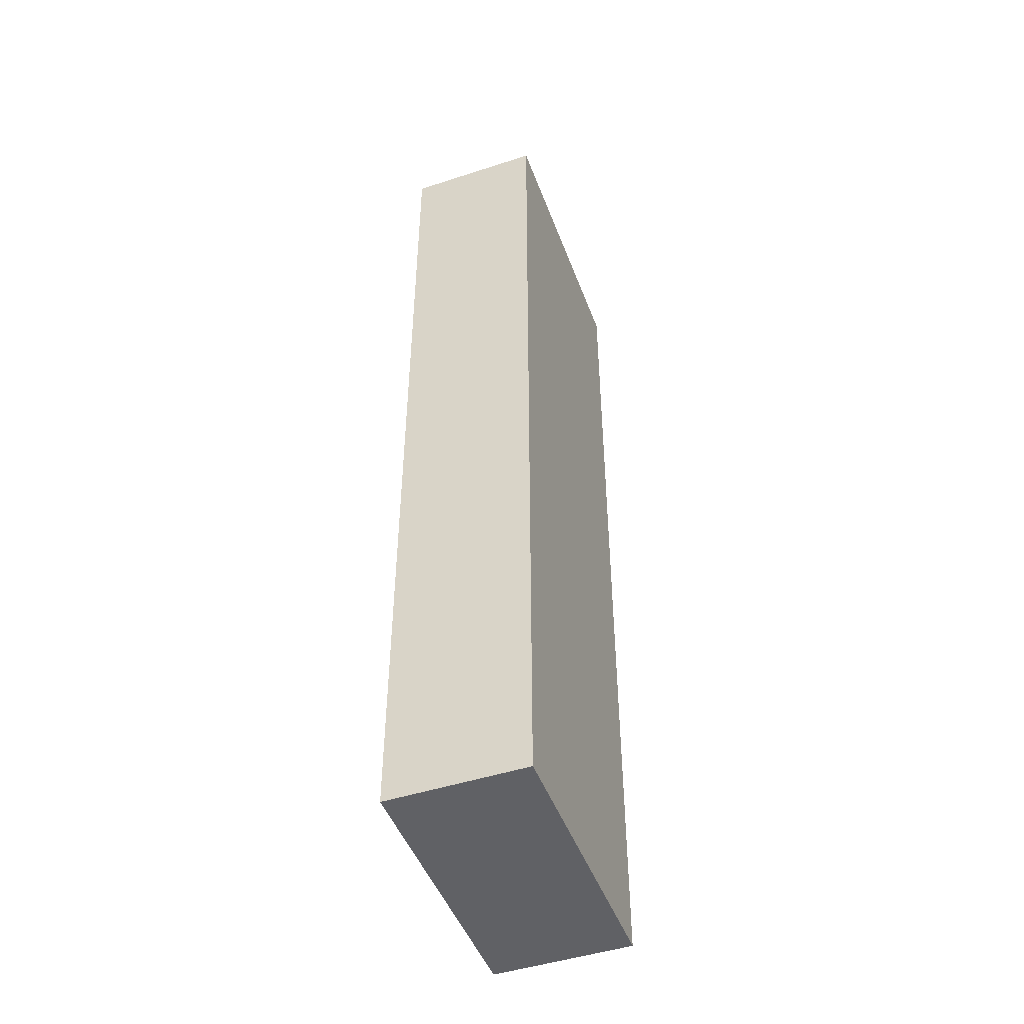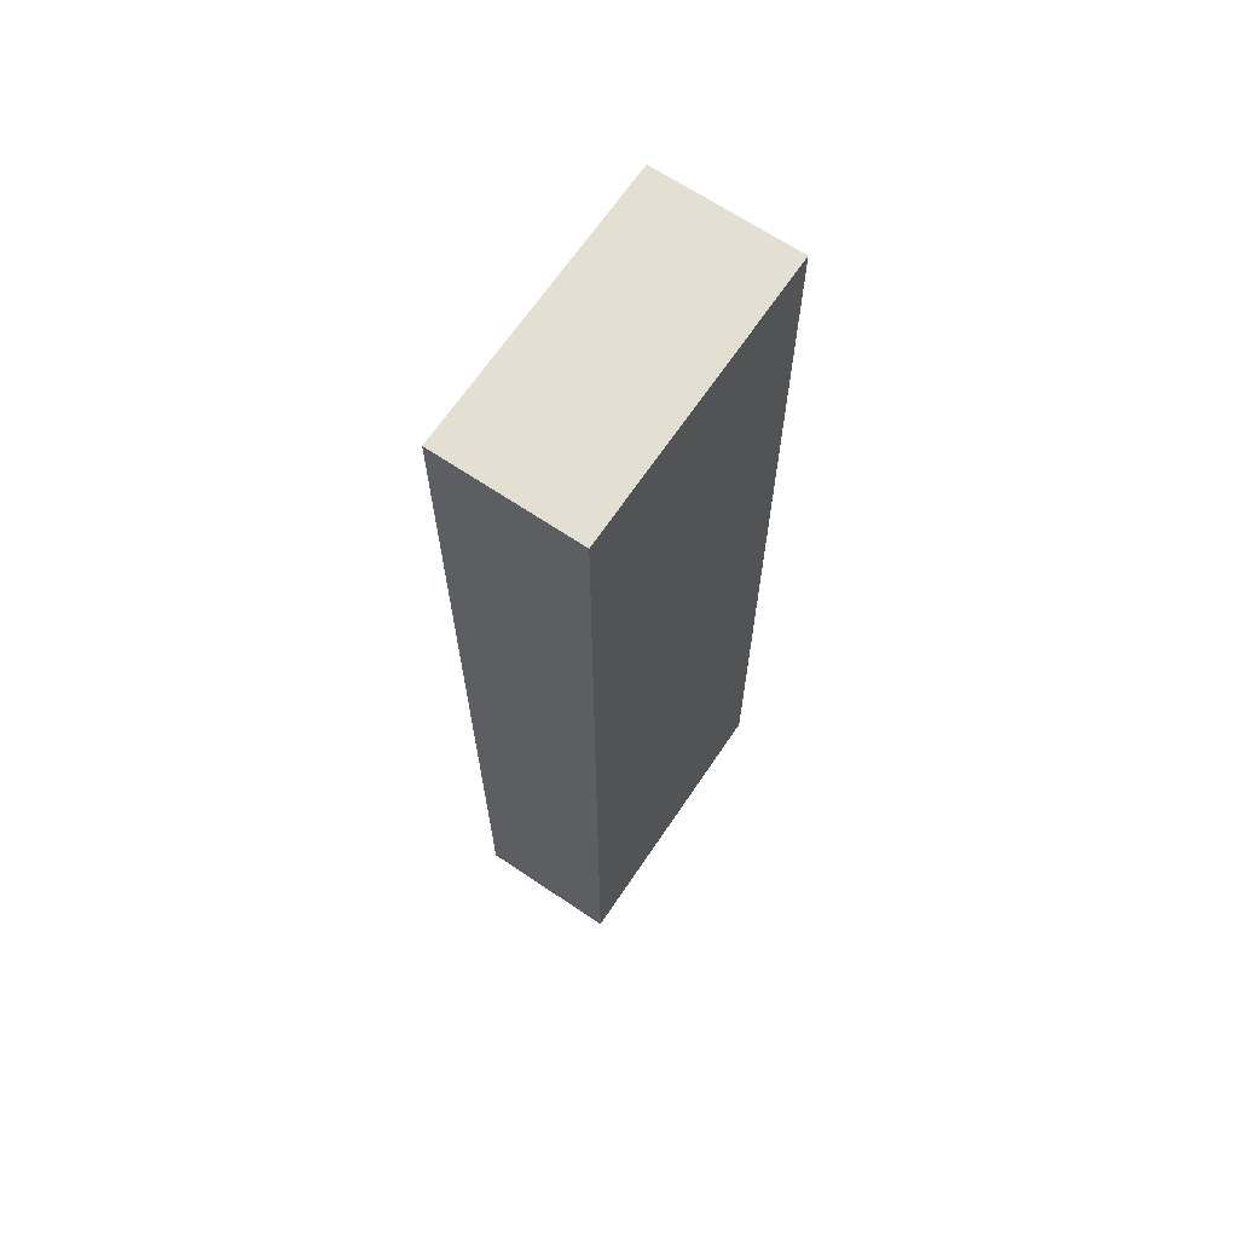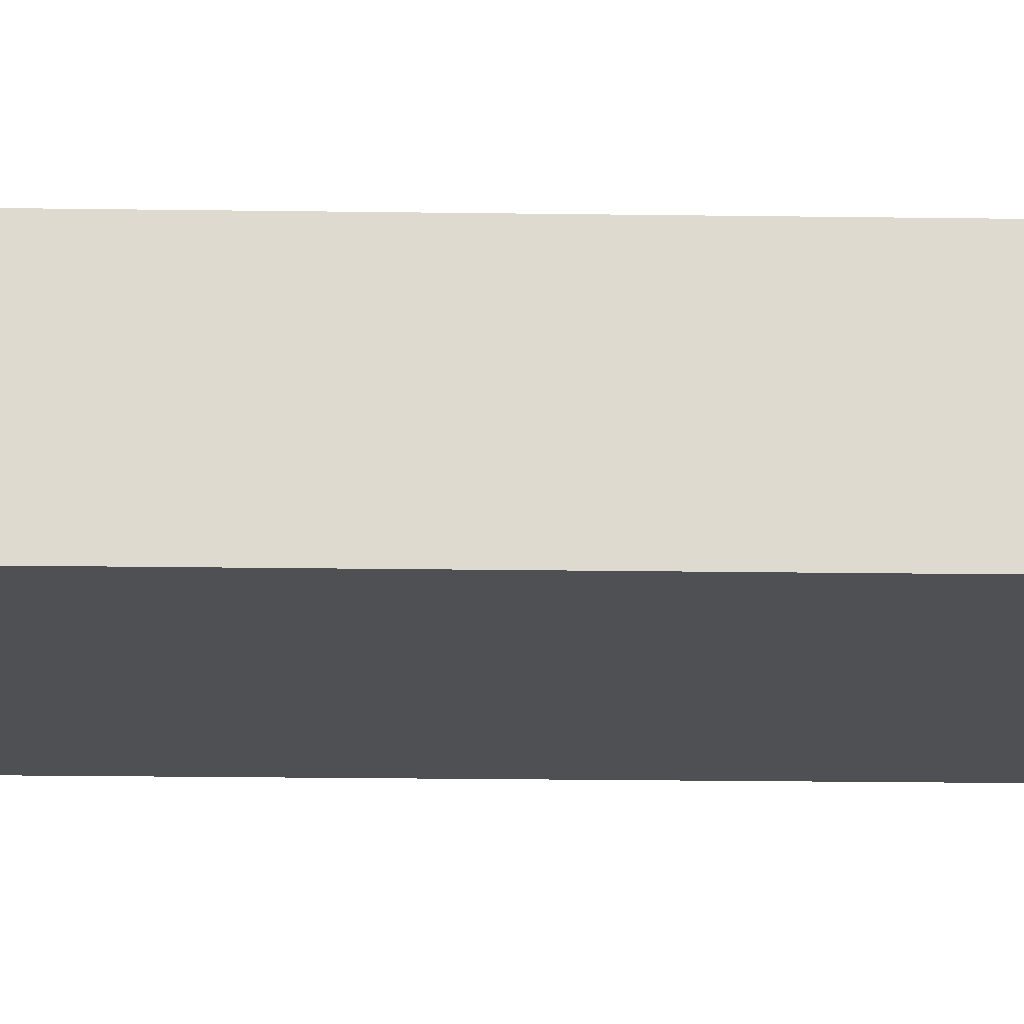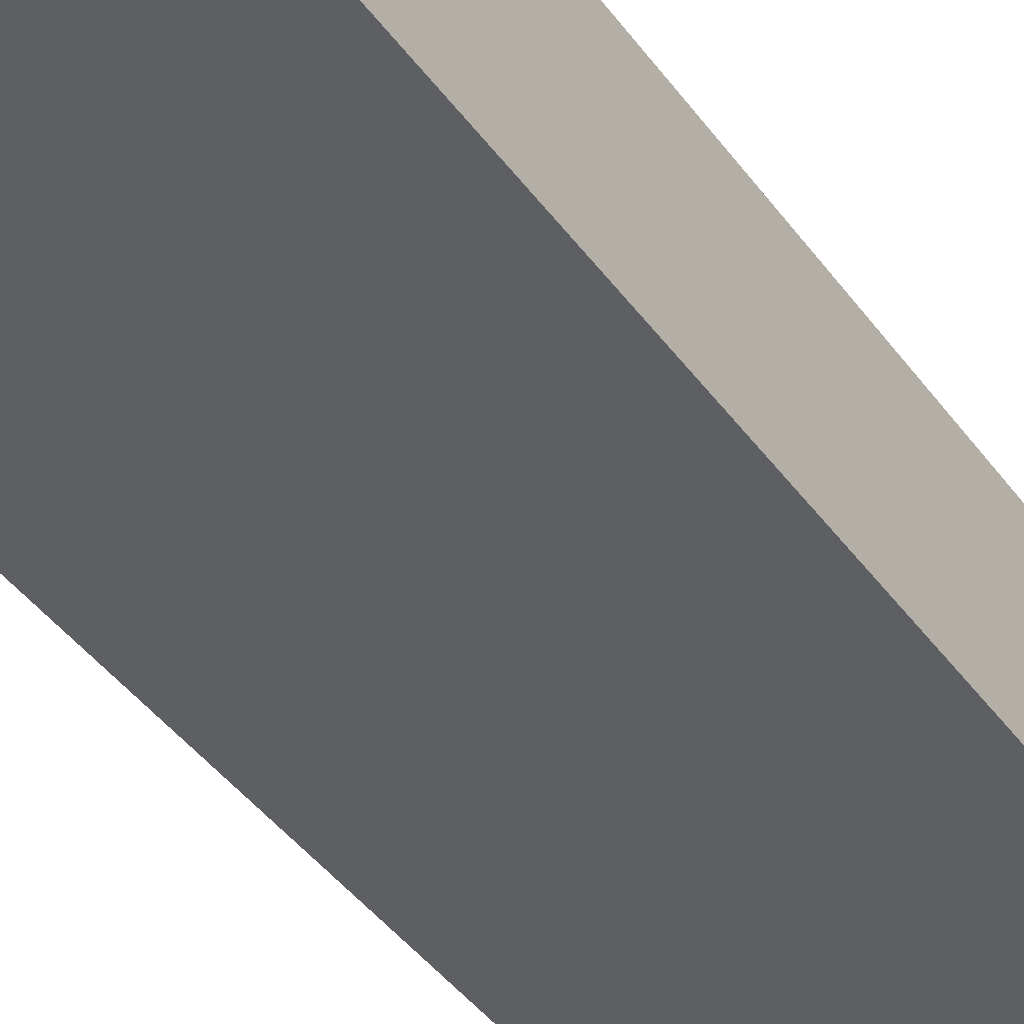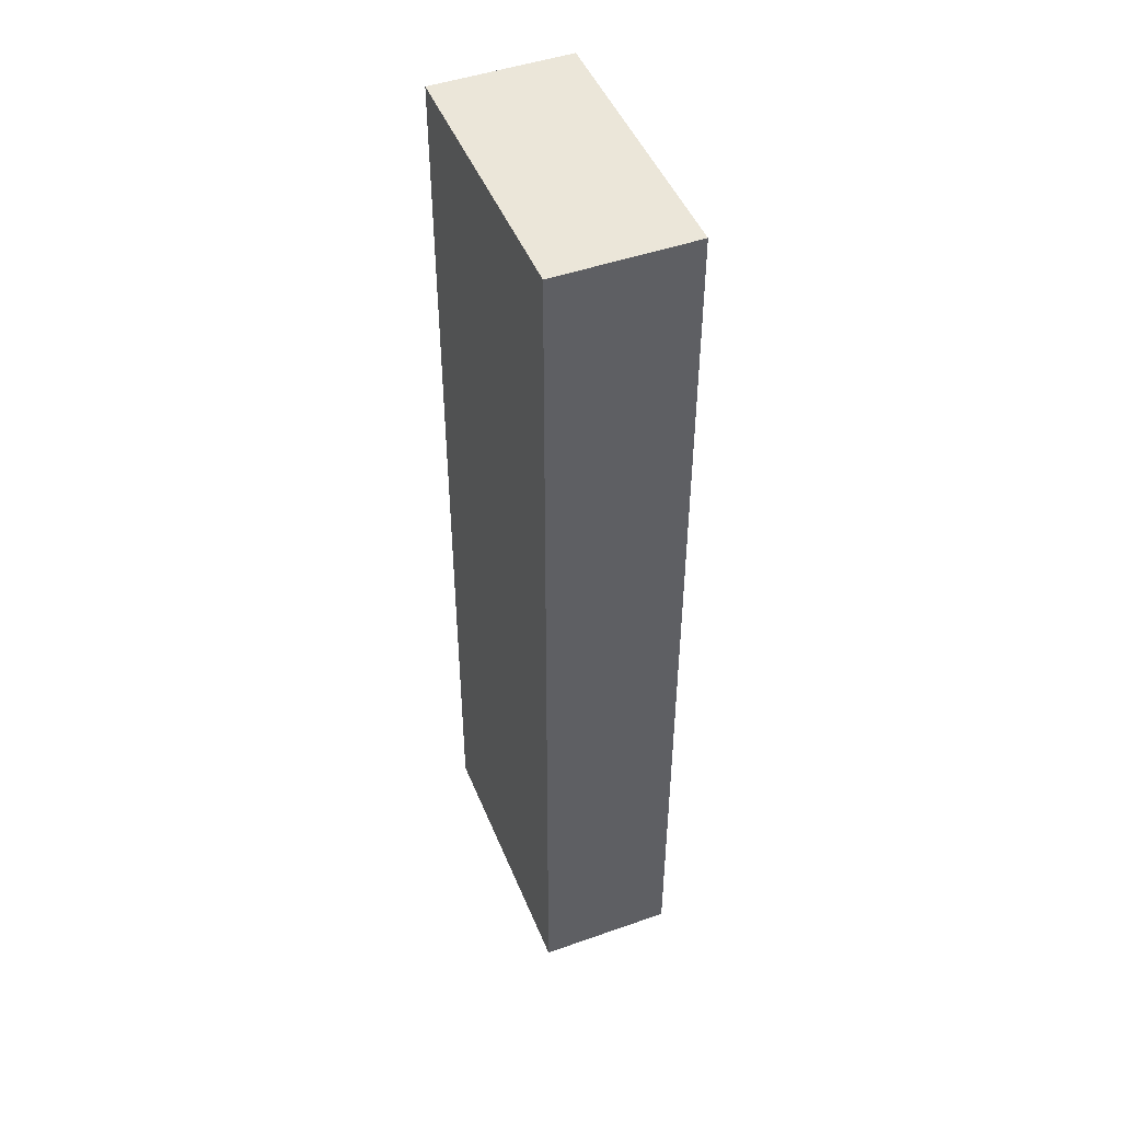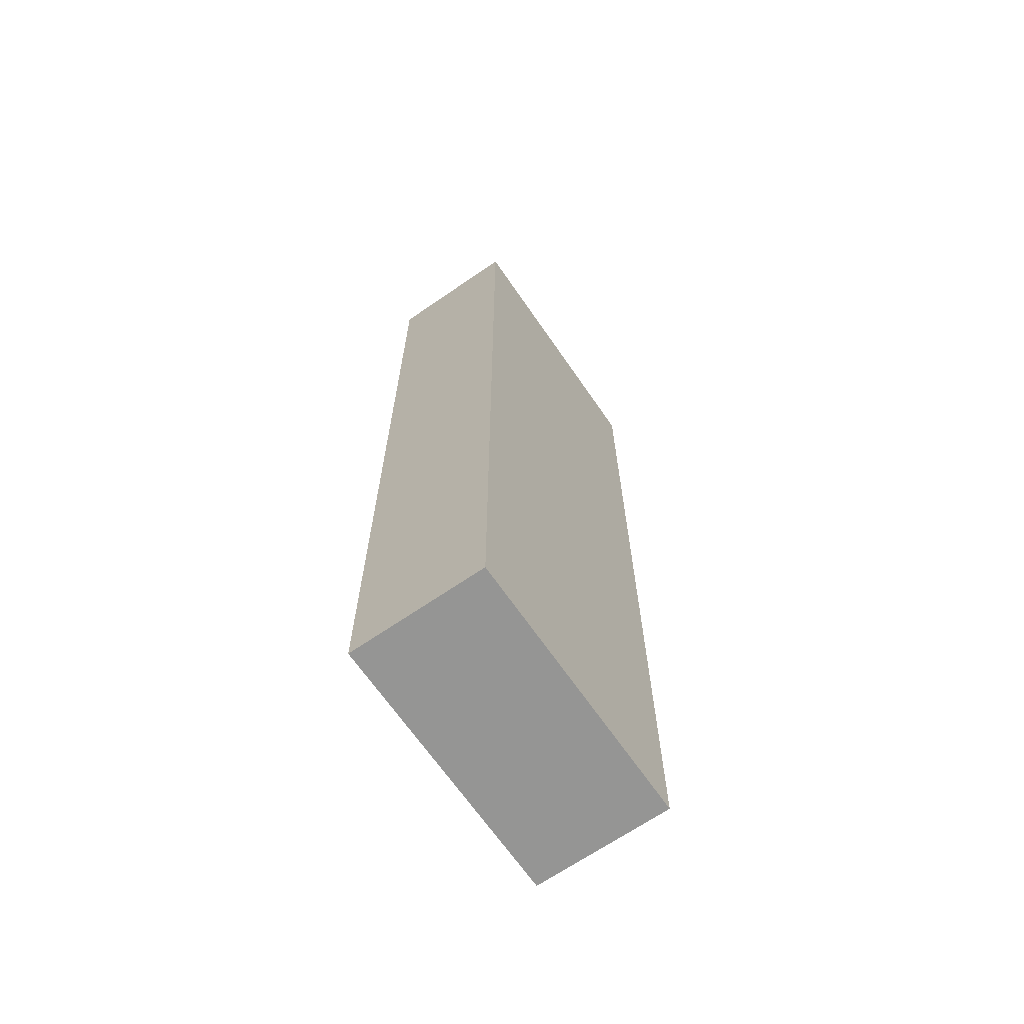
<metadata>
{"format":"obj","ext":"obj","renderer":"f3d","projection":"perspective","resolution":1024,"background":"white","views":[{"elev":-47.7,"azim":-69.9,"up":"+Y"},{"elev":67.1,"azim":124.0,"up":"+Y"},{"elev":-18.8,"azim":88.4,"up":"+Z"},{"elev":-40.3,"azim":-148.1,"up":"+Z"},{"elev":47.4,"azim":68.4,"up":"+Y"},{"elev":-67.4,"azim":124.6,"up":"+Y"}]}
</metadata>
<code>
g BirdArm
v -1 0 0.5
v -1 0 -0.5
v -1 7 0.5
v -1 7 -0.5
v 1 0 0.5
v 1 0 -0.5
v 1 7 0.5
v 1 7 -0.5
v -1 0 0.5
v -1 7 0.5
v 1 0 0.5
v 1 7 0.5
v -1 0 -0.5
v -1 7 -0.5
v 1 0 -0.5
v 1 7 -0.5
v -1 0 0.5
v 1 0 0.5
v -1 0 -0.5
v 1 0 -0.5
v -1 7 0.5
v 1 7 0.5
v -1 7 -0.5
v 1 7 -0.5
f 3 2 1
f 4 2 3
f 5 6 7
f 7 6 8
f 11 10 9
f 12 10 11
f 13 14 15
f 15 14 16
f 19 18 17
f 20 18 19
f 21 22 23
f 23 22 24

</code>
